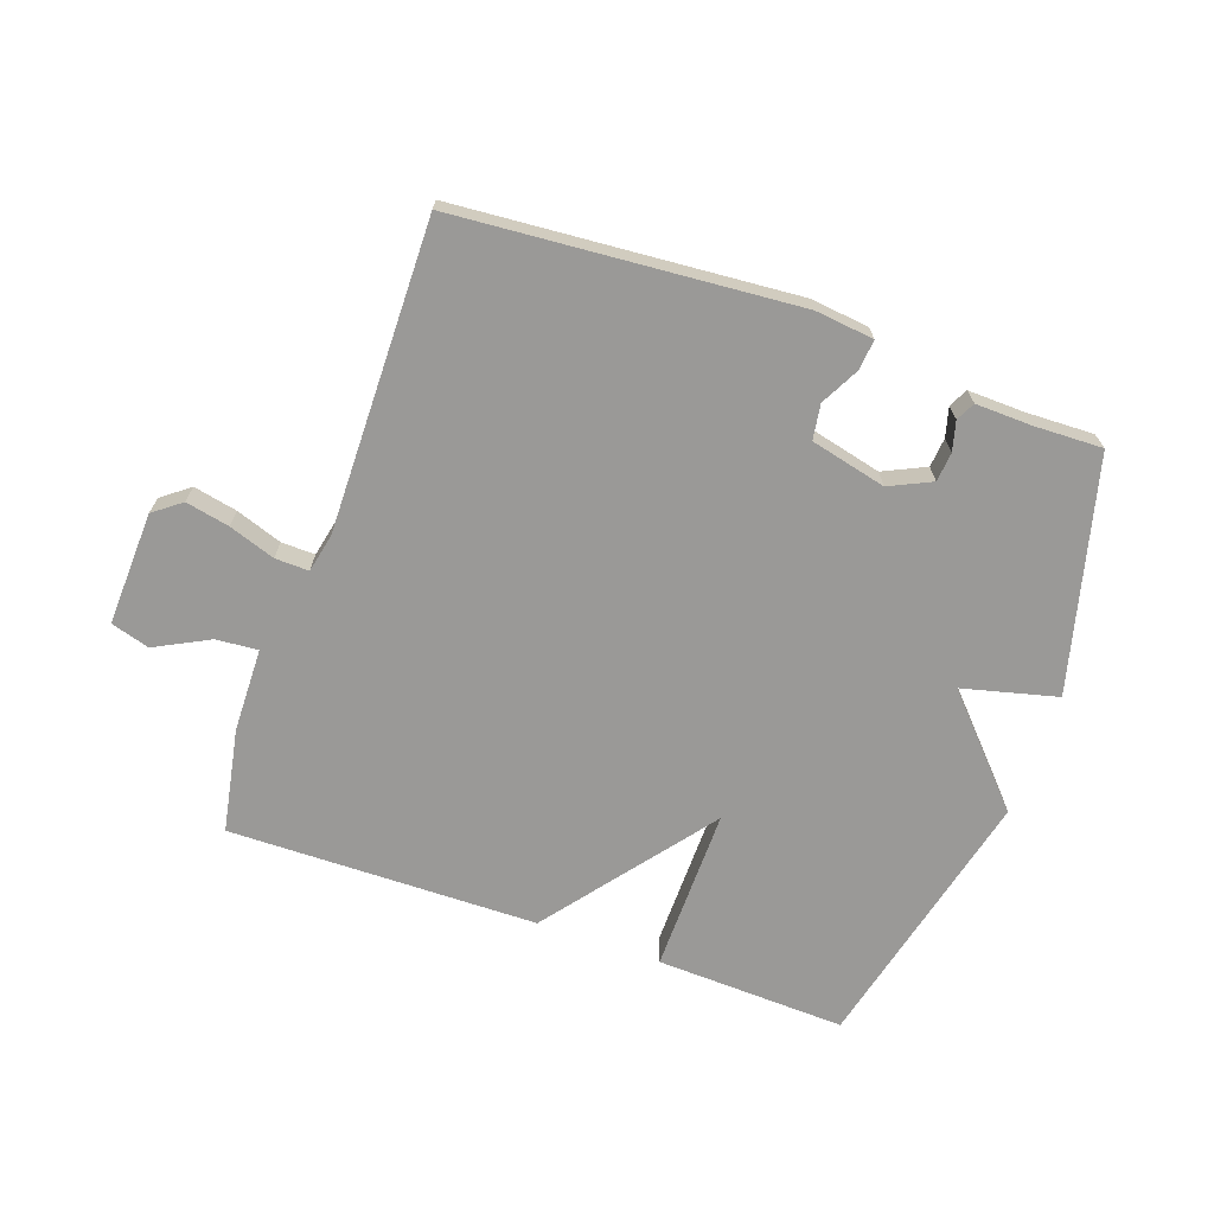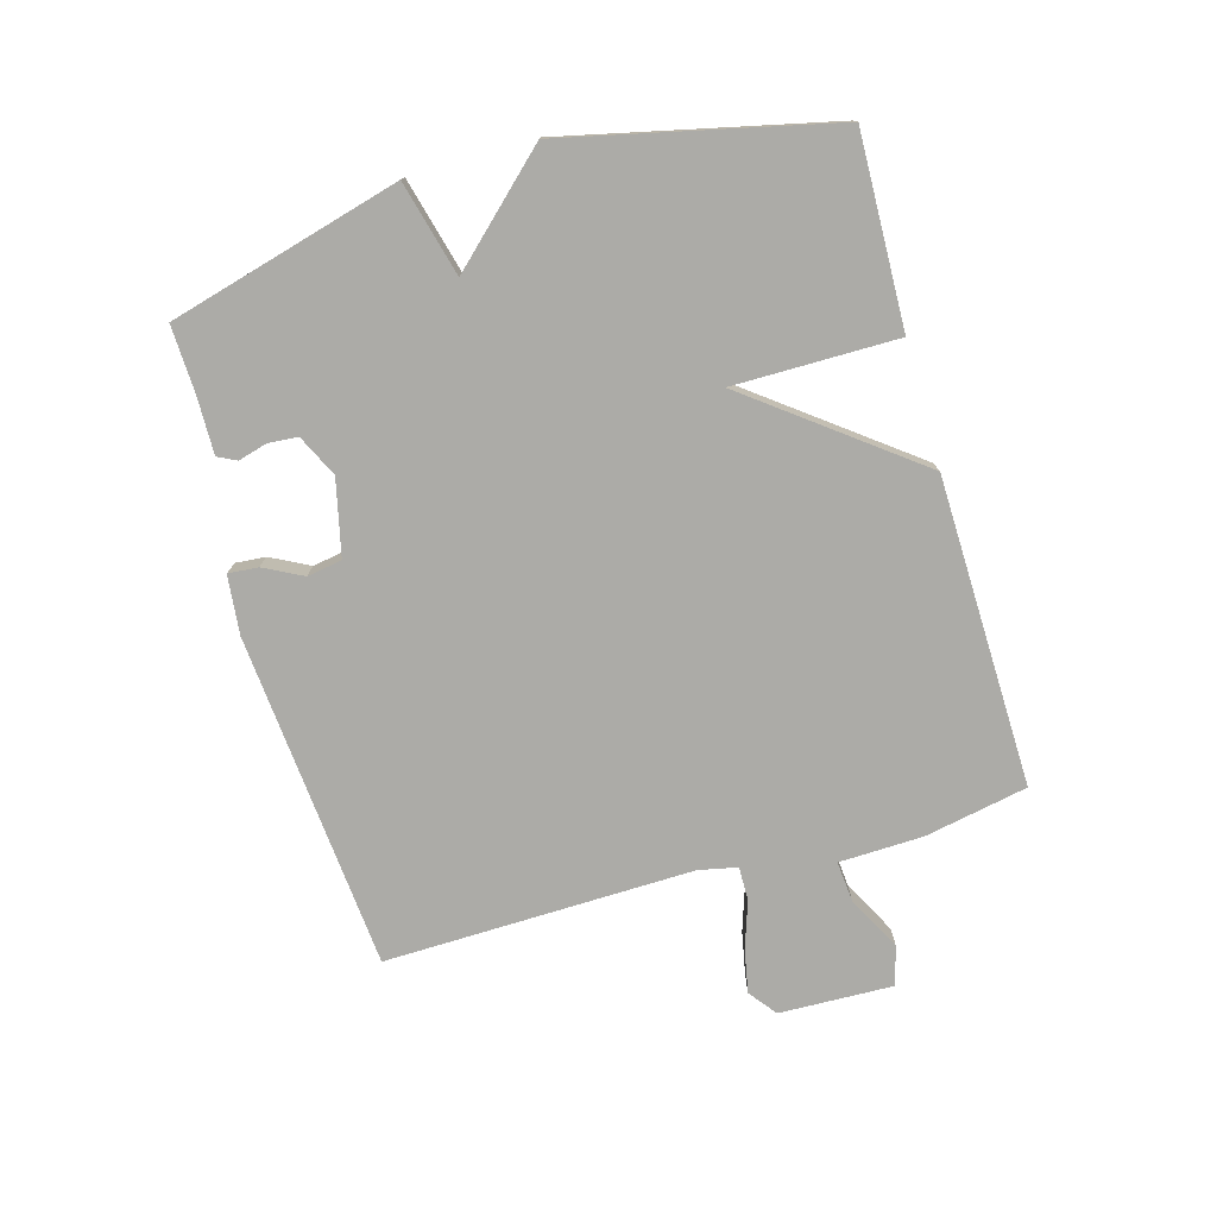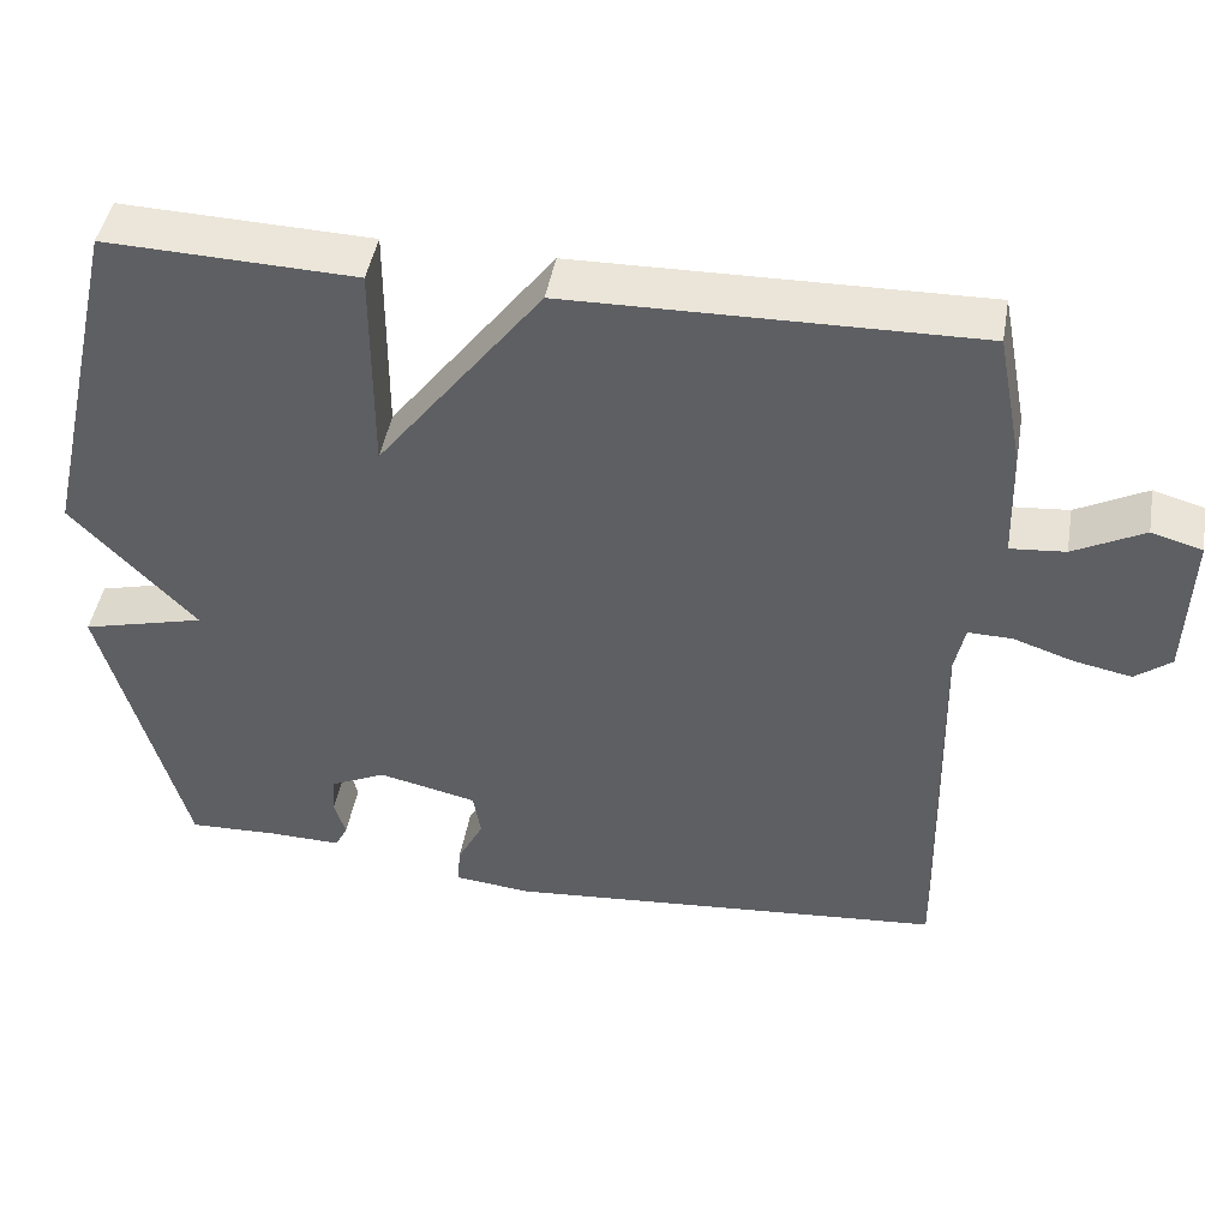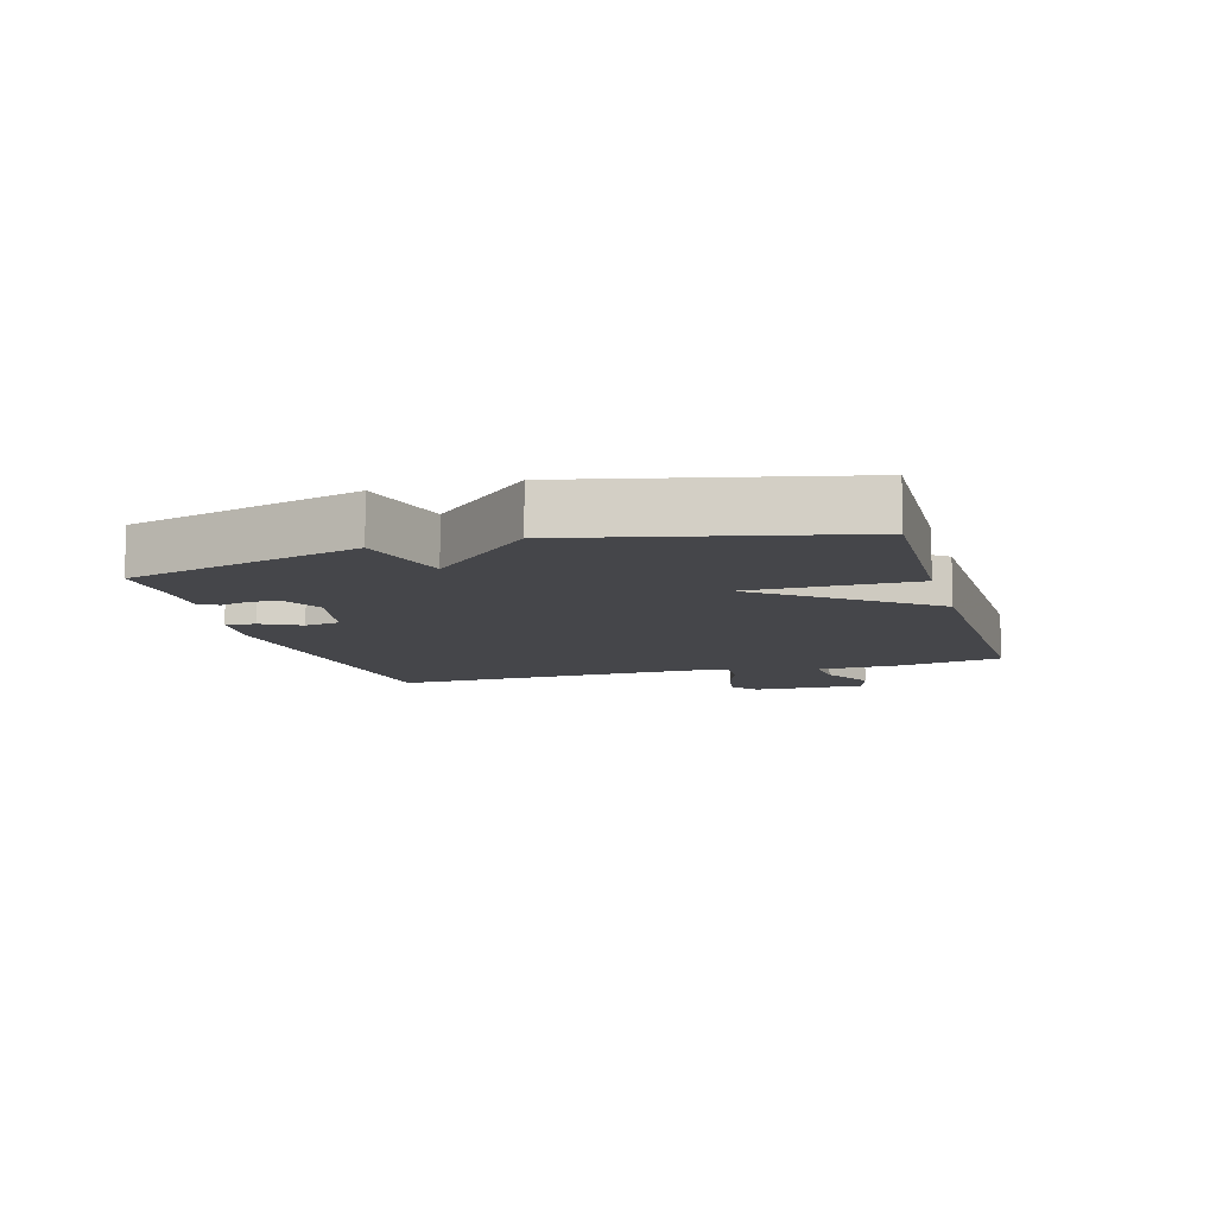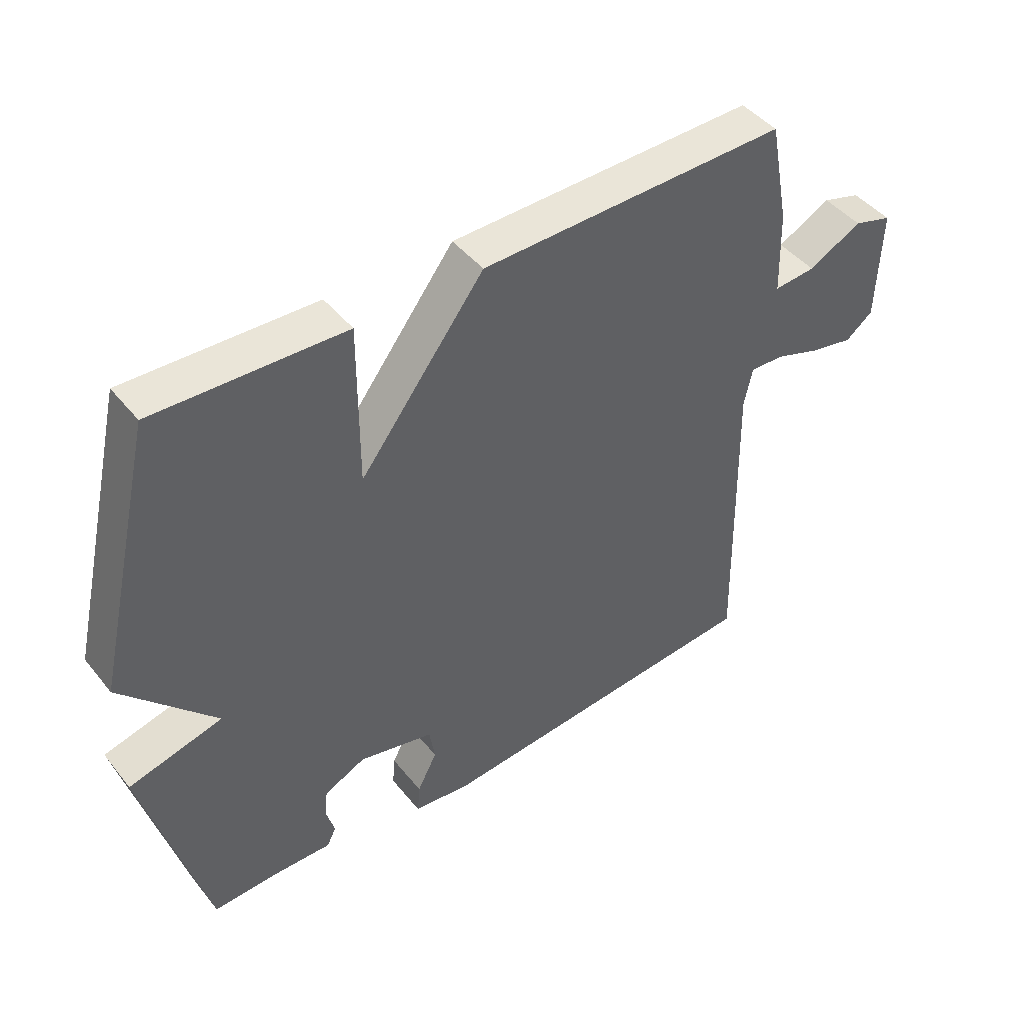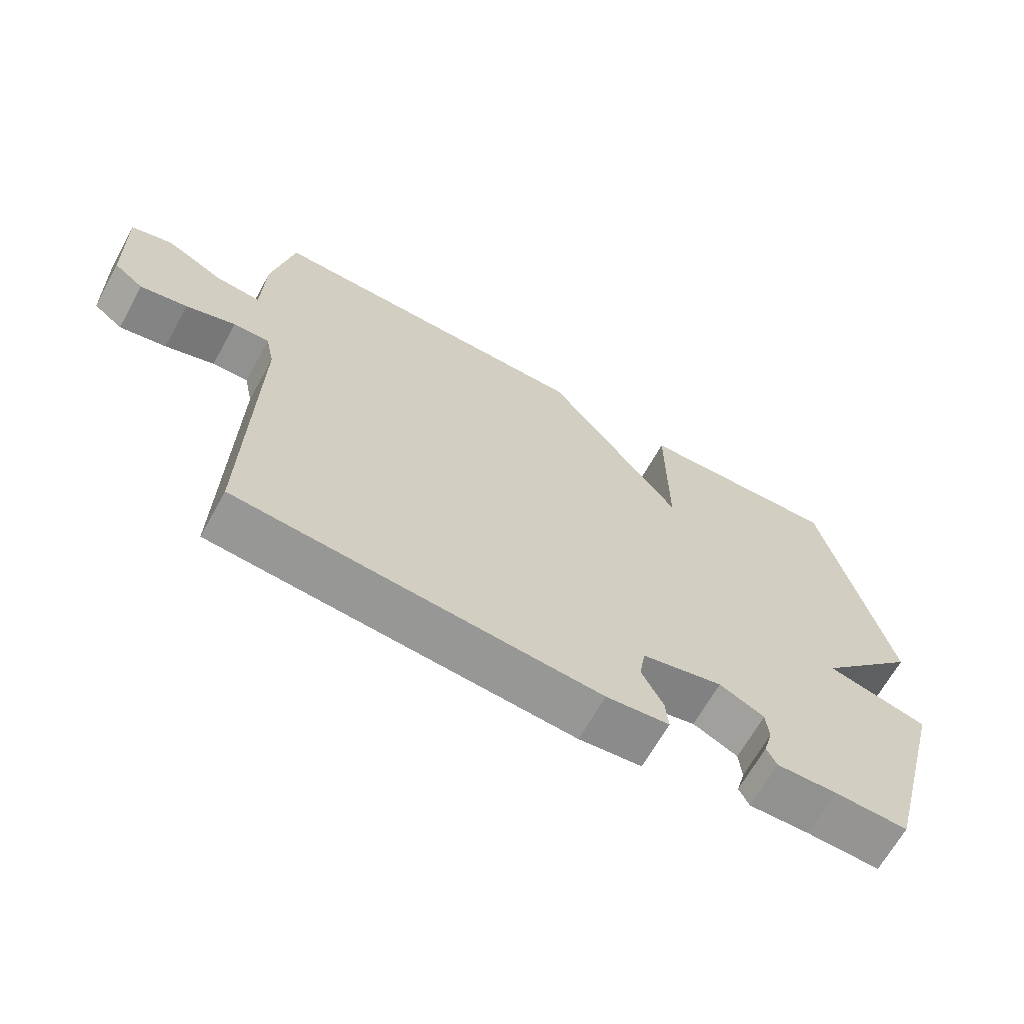
<metadata>
{"format":"obj","ext":"obj","renderer":"f3d","projection":"perspective","resolution":1024,"background":"white","views":[{"elev":-68.9,"azim":160.2,"up":"+Y"},{"elev":-76.3,"azim":-74.0,"up":"+Y"},{"elev":45.6,"azim":9.9,"up":"+Z"},{"elev":-9.9,"azim":-73.8,"up":"+Y"},{"elev":45.0,"azim":-36.2,"up":"+Z"},{"elev":-66.4,"azim":151.0,"up":"+Z"}]}
</metadata>
<code>
v 0.5 0.07 0.5
v 0.532 0.07 0.335
v 0.536 0.07 0.2
v 0.603 0.07 0.206
v 0.689 0.07 0.251
v 0.751 0.07 0.233
v 0.745 0.07 0.051
v 0.701 0.07 0.017
v 0.631 0.07 0.031
v 0.557 0.07 0.056
v 0.503 0.07 0.057
v 0.49 0.07 -0.005
v 0.5 0.07 -0.5
v -0.04 0.07 -0.546
v -0.134 0.07 -0.536
v -0.13 0.07 -0.488
v -0.098 0.07 -0.426
v -0.107 0.07 -0.37
v -0.228 0.07 -0.342
v -0.295 0.07 -0.374
v -0.299 0.07 -0.421
v -0.286 0.07 -0.468
v -0.301 0.07 -0.498
v -0.391 0.07 -0.496
v -0.5 0.07 -0.5
v -0.599 0.07 -0.129
v -0.448 0.07 -0.09
v -0.599 0.07 0.071
v -0.5 0.07 0.5
v -0.195 0.07 0.49
v -0.196 0.07 0.227
v 0.005 0.07 0.49
v 0.5 0 0.5
v 0.532 0 0.335
v 0.536 0 0.2
v 0.603 0 0.206
v 0.689 0 0.251
v 0.751 0 0.233
v 0.745 0 0.051
v 0.701 0 0.017
v 0.631 0 0.031
v 0.557 0 0.056
v 0.503 0 0.057
v 0.49 0 -0.005
v 0.5 0 -0.5
v -0.04 0 -0.546
v -0.134 0 -0.536
v -0.13 0 -0.488
v -0.098 0 -0.426
v -0.107 0 -0.37
v -0.228 0 -0.342
v -0.295 0 -0.374
v -0.299 0 -0.421
v -0.286 0 -0.468
v -0.301 0 -0.498
v -0.391 0 -0.496
v -0.5 0 -0.5
v -0.599 0 -0.129
v -0.448 0 -0.09
v -0.599 0 0.071
v -0.5 0 0.5
v -0.195 0 0.49
v -0.196 0 0.227
v 0.005 0 0.49
f 1 2 3
f 32 1 3
f 31 32 3
f 29 30 31
f 28 29 31
f 27 28 31
f 27 31 3
f 24 25 26 27
f 23 24 27
f 22 23 27
f 21 22 27
f 20 21 27
f 27 3 4
f 20 27 4
f 19 20 4
f 4 5 6
f 19 4 6
f 18 19 6
f 15 16 17
f 14 15 17
f 13 14 17
f 12 13 17
f 11 12 17 18
f 8 9 10
f 7 8 10
f 6 7 10
f 6 10 11
f 6 11 18
f 35 34 33
f 35 33 64
f 35 64 63
f 63 62 61
f 63 61 60
f 63 60 59
f 35 63 59
f 59 58 57 56
f 59 56 55
f 59 55 54
f 59 54 53
f 59 53 52
f 36 35 59
f 36 59 52
f 36 52 51
f 38 37 36
f 38 36 51
f 38 51 50
f 49 48 47
f 49 47 46
f 49 46 45
f 49 45 44
f 50 49 44 43
f 42 41 40
f 42 40 39
f 42 39 38
f 43 42 38
f 50 43 38
f 1 33 34 2
f 2 34 35 3
f 3 35 36 4
f 4 36 37 5
f 5 37 38 6
f 6 38 39 7
f 7 39 40 8
f 8 40 41 9
f 9 41 42 10
f 10 42 43 11
f 11 43 44 12
f 12 44 45 13
f 13 45 46 14
f 14 46 47 15
f 15 47 48 16
f 16 48 49 17
f 17 49 50 18
f 18 50 51 19
f 19 51 52 20
f 20 52 53 21
f 21 53 54 22
f 22 54 55 23
f 23 55 56 24
f 24 56 57 25
f 25 57 58 26
f 26 58 59 27
f 27 59 60 28
f 28 60 61 29
f 29 61 62 30
f 30 62 63 31
f 31 63 64 32
f 32 64 33 1

</code>
